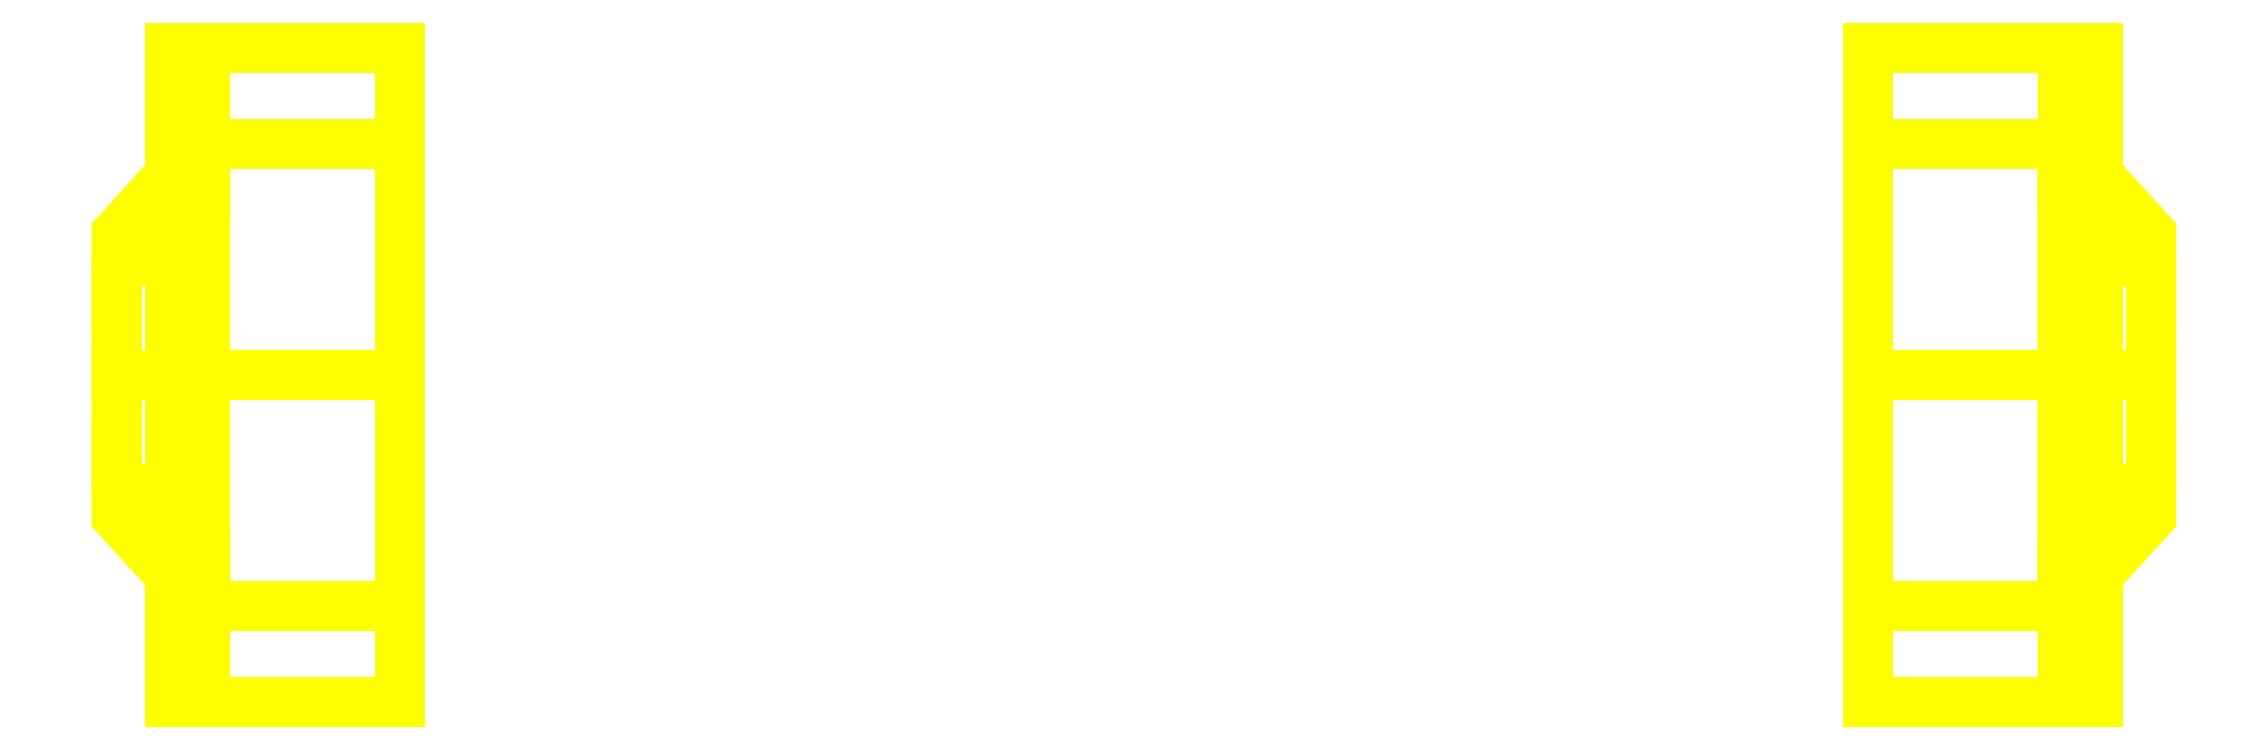
<metadata>
{"format":"dxf","ext":"dxf","renderer":"ezdxf+matplotlib","layout":"modelspace","background":"white","min_lineweight":24,"dpi":150}
</metadata>
<code>
0
SECTION
2
ENTITIES
0
3DFACE
8
WHEELS
10
-1.05
20
-0.27
30
0
11
-1.05
21
-0.1909
31
0.1909
12
-1.15
22
-0.1131
32
0.1131
13
-1.15
23
-0.16
33
0
0
3DFACE
8
WHEELS
10
-1.05
20
-0.1909
30
0.1909
11
-1.05
21
4e-16
31
0.27
12
-1.15
22
4e-16
32
0.16
13
-1.15
23
-0.1131
33
0.1131
0
3DFACE
8
WHEELS
10
-1.05
20
4e-16
30
0.27
11
-1.05
21
0.1909
31
0.1909
12
-1.15
22
0.1131
32
0.1131
13
-1.15
23
4e-16
33
0.16
0
3DFACE
8
WHEELS
10
-1.05
20
0.1909
30
0.1909
11
-1.05
21
0.27
31
0
12
-1.15
22
0.16
32
0
13
-1.15
23
0.1131
33
0.1131
0
3DFACE
8
WHEELS
10
-1.05
20
0.27
30
0
11
-1.05
21
0.1909
31
-0.1909
12
-1.15
22
0.1131
32
-0.1131
13
-1.15
23
0.16
33
0
0
3DFACE
8
WHEELS
10
-1.05
20
0.1909
30
-0.1909
11
-1.05
21
4e-16
31
-0.27
12
-1.15
22
4e-16
32
-0.16
13
-1.15
23
0.1131
33
-0.1131
0
3DFACE
8
WHEELS
10
-1.05
20
4e-16
30
-0.27
11
-1.05
21
-0.1909
31
-0.1909
12
-1.15
22
-0.1131
32
-0.1131
13
-1.15
23
4e-16
33
-0.16
0
3DFACE
8
WHEELS
10
-1.05
20
-0.1909
30
-0.1909
11
-1.05
21
-0.27
31
0
12
-1.15
22
-0.16
32
0
13
-1.15
23
-0.1131
33
-0.1131
0
3DFACE
8
WHEELS
10
-1.05
20
0.34
30
0
11
-1.05
21
0.2404
31
0.2404
12
-1.09
22
0.2404
32
0.2404
13
-1.09
23
0.34
33
0
0
3DFACE
8
WHEELS
10
-1.05
20
0.2404
30
0.2404
11
-1.05
21
4e-16
31
0.34
12
-1.09
22
4e-16
32
0.34
13
-1.09
23
0.2404
33
0.2404
0
3DFACE
8
WHEELS
10
-1.05
20
4e-16
30
0.34
11
-1.05
21
-0.2404
31
0.2404
12
-1.09
22
-0.2404
32
0.2404
13
-1.09
23
4e-16
33
0.34
0
3DFACE
8
WHEELS
10
-1.05
20
-0.2404
30
0.2404
11
-1.05
21
-0.34
31
0
12
-1.09
22
-0.34
32
0
13
-1.09
23
-0.2404
33
0.2404
0
3DFACE
8
WHEELS
10
-1.05
20
-0.34
30
0
11
-1.05
21
-0.2404
31
-0.2404
12
-1.09
22
-0.2404
32
-0.2404
13
-1.09
23
-0.34
33
0
0
3DFACE
8
WHEELS
10
-1.05
20
-0.2404
30
-0.2404
11
-1.05
21
4e-16
31
-0.34
12
-1.09
22
4e-16
32
-0.34
13
-1.09
23
-0.2404
33
-0.2404
0
3DFACE
8
WHEELS
10
-1.05
20
4e-16
30
-0.34
11
-1.05
21
0.2404
31
-0.2404
12
-1.09
22
0.2404
32
-0.2404
13
-1.09
23
4e-16
33
-0.34
0
3DFACE
8
WHEELS
10
-1.05
20
0.2404
30
-0.2404
11
-1.05
21
0.34
31
0
12
-1.09
22
0.34
32
0
13
-1.09
23
0.2404
33
-0.2404
0
3DFACE
8
WHEELS
10
-0.83
20
-0.37
30
0
11
-0.83
21
-0.2616
31
0.2616
12
-1.09
22
-0.2616
32
0.2616
13
-1.09
23
-0.37
33
0
0
3DFACE
8
WHEELS
10
-0.83
20
-0.2616
30
0.2616
11
-0.83
21
4e-16
31
0.37
12
-1.09
22
4e-16
32
0.37
13
-1.09
23
-0.2616
33
0.2616
0
3DFACE
8
WHEELS
10
-0.83
20
4e-16
30
0.37
11
-0.83
21
0.2616
31
0.2616
12
-1.09
22
0.2616
32
0.2616
13
-1.09
23
4e-16
33
0.37
0
3DFACE
8
WHEELS
10
-0.83
20
0.2616
30
0.2616
11
-0.83
21
0.37
31
0
12
-1.09
22
0.37
32
0
13
-1.09
23
0.2616
33
0.2616
0
3DFACE
8
WHEELS
10
-0.83
20
0.37
30
0
11
-0.83
21
0.2616
31
-0.2616
12
-1.09
22
0.2616
32
-0.2616
13
-1.09
23
0.37
33
0
0
3DFACE
8
WHEELS
10
-0.83
20
0.2616
30
-0.2616
11
-0.83
21
4e-16
31
-0.37
12
-1.09
22
4e-16
32
-0.37
13
-1.09
23
0.2616
33
-0.2616
0
3DFACE
8
WHEELS
10
-0.83
20
4e-16
30
-0.37
11
-0.83
21
-0.2616
31
-0.2616
12
-1.09
22
-0.2616
32
-0.2616
13
-1.09
23
4e-16
33
-0.37
0
3DFACE
8
WHEELS
10
-0.83
20
-0.2616
30
-0.2616
11
-0.83
21
-0.37
31
0
12
-1.09
22
-0.37
32
0
13
-1.09
23
-0.2616
33
-0.2616
0
3DFACE
8
WHEELS
10
-1.09
20
0.2616
30
-0.2616
11
-1.09
21
4e-16
31
-0.37
12
-1.09
22
4e-16
32
-0.34
13
-1.09
23
0.2404
33
-0.2404
0
3DFACE
8
WHEELS
10
-1.05
20
0.2404
30
-0.2404
11
-1.05
21
4e-16
31
-0.34
12
-1.05
22
4e-16
32
-0.27
13
-1.05
23
0.1909
33
-0.1909
0
3DFACE
8
WHEELS
10
-1.15
20
0.1131
30
-0.1131
11
-1.15
21
4e-16
31
-0.16
12
-1.15
22
-0.1131
32
-0.1131
13
-1.15
23
0.16
33
0
0
3DFACE
8
WHEELS
10
-1.15
20
0.16
30
0
11
-1.15
21
-0.1131
31
-0.1131
12
-1.15
22
-0.16
32
0
13
-1.15
23
0.1131
33
0.1131
0
3DFACE
8
WHEELS
10
-1.15
20
0.1131
30
0.1131
11
-1.15
21
-0.16
31
0
12
-1.15
22
-0.1131
32
0.1131
13
-1.15
23
4e-16
33
0.16
0
3DFACE
8
WHEELS
10
-1.09
20
4e-16
30
-0.37
11
-1.09
21
-0.2616
31
-0.2616
12
-1.09
22
-0.2404
32
-0.2404
13
-1.09
23
4e-16
33
-0.34
0
3DFACE
8
WHEELS
10
-1.05
20
9e-16
30
-0.34
11
-1.05
21
-0.2404
31
-0.2404
12
-1.05
22
-0.1909
32
-0.1909
13
-1.05
23
4e-16
33
-0.27
0
3DFACE
8
WHEELS
10
-1.09
20
-0.2616
30
-0.2616
11
-1.09
21
-0.37
31
-1e-15
12
-1.09
22
-0.34
32
-1e-15
13
-1.09
23
-0.2404
33
-0.2404
0
3DFACE
8
WHEELS
10
-1.05
20
-0.2404
30
-0.2404
11
-1.05
21
-0.34
31
-1e-15
12
-1.05
22
-0.27
32
-1e-15
13
-1.05
23
-0.1909
33
-0.1909
0
3DFACE
8
WHEELS
10
-1.09
20
-0.37
30
-1e-15
11
-1.09
21
-0.2616
31
0.2616
12
-1.09
22
-0.2404
32
0.2404
13
-1.09
23
-0.34
33
-1e-15
0
3DFACE
8
WHEELS
10
-1.05
20
-0.34
30
-1e-15
11
-1.05
21
-0.2404
31
0.2404
12
-1.05
22
-0.1909
32
0.1909
13
-1.05
23
-0.27
33
-6e-16
0
3DFACE
8
WHEELS
10
-1.09
20
-0.2616
30
0.2616
11
-1.09
21
0
31
0.37
12
-1.09
22
0
32
0.34
13
-1.09
23
-0.2404
33
0.2404
0
3DFACE
8
WHEELS
10
-1.05
20
-0.2404
30
0.2404
11
-1.05
21
0
31
0.34
12
-1.05
22
0
32
0.27
13
-1.05
23
-0.1909
33
0.1909
0
3DFACE
8
WHEELS
10
-1.09
20
-1.3e-15
30
0.37
11
-1.09
21
0.2616
31
0.2616
12
-1.09
22
0.2404
32
0.2404
13
-1.09
23
-1.3e-15
33
0.34
0
3DFACE
8
WHEELS
10
-1.05
20
-1.3e-15
30
0.34
11
-1.05
21
0.2404
31
0.2404
12
-1.05
22
0.1909
32
0.1909
13
-1.05
23
-9e-16
33
0.27
0
3DFACE
8
WHEELS
10
-1.09
20
0.2616
30
0.2616
11
-1.09
21
0.37
31
8e-16
12
-1.09
22
0.34
32
8e-16
13
-1.09
23
0.2404
33
0.2404
0
3DFACE
8
WHEELS
10
-1.05
20
0.2404
30
0.2404
11
-1.05
21
0.34
31
8e-16
12
-1.05
22
0.27
32
8e-16
13
-1.05
23
0.1909
33
0.1909
0
3DFACE
8
WHEELS
10
-1.09
20
0.37
30
8e-16
11
-1.09
21
0.2616
31
-0.2616
12
-1.09
22
0.2404
32
-0.2404
13
-1.09
23
0.34
33
8e-16
0
3DFACE
8
WHEELS
10
-1.05
20
0.34
30
8e-16
11
-1.05
21
0.2404
31
-0.2404
12
-1.05
22
0.1909
32
-0.1909
13
-1.05
23
0.27
33
8e-16
0
3DFACE
8
WHEELS
10
-0.83
20
0.37
30
0
11
-0.83
21
-0.2616
31
-0.2616
12
-0.83
22
4e-16
32
-0.37
13
-0.83
23
0.2616
33
-0.2616
0
3DFACE
8
WHEELS
10
-0.83
20
0.2616
30
0.2616
11
-0.83
21
-0.37
31
0
12
-0.83
22
-0.2616
32
-0.2616
13
-0.83
23
0.37
33
0
0
3DFACE
8
WHEELS
10
-0.83
20
4e-16
30
0.37
11
-0.83
21
-0.2616
31
0.2616
12
-0.83
22
-0.37
32
-2e-16
13
-0.83
23
0.2616
33
0.2616
0
3DFACE
8
WHEELS
10
0.83
20
-0.2616
30
0.2616
11
0.83
21
0.37
31
0
12
0.83
22
0.2616
32
-0.2616
13
0.83
23
-0.37
33
0
0
3DFACE
8
WHEELS
10
0.83
20
-0.37
30
0
11
0.83
21
0.2616
31
-0.2616
12
0.83
22
-4e-16
32
-0.37
13
0.83
23
-0.2616
33
-0.2616
0
3DFACE
8
WHEELS
10
1.05
20
-0.27
30
0
11
1.05
21
-0.1909
31
-0.1909
12
1.15
22
-0.1131
32
-0.1131
13
1.15
23
-0.16
33
0
0
3DFACE
8
WHEELS
10
1.05
20
-0.1909
30
-0.1909
11
1.05
21
-4e-16
31
-0.27
12
1.15
22
-4e-16
32
-0.16
13
1.15
23
-0.1131
33
-0.1131
0
3DFACE
8
WHEELS
10
1.05
20
-4e-16
30
-0.27
11
1.05
21
0.1909
31
-0.1909
12
1.15
22
0.1131
32
-0.1131
13
1.15
23
-4e-16
33
-0.16
0
3DFACE
8
WHEELS
10
1.05
20
0.1909
30
-0.1909
11
1.05
21
0.27
31
0
12
1.15
22
0.16
32
0
13
1.15
23
0.1131
33
-0.1131
0
3DFACE
8
WHEELS
10
0.83
20
-0.37
30
0
11
0.83
21
-0.2616
31
-0.2616
12
1.09
22
-0.2616
32
-0.2616
13
1.09
23
-0.37
33
0
0
3DFACE
8
WHEELS
10
0.83
20
0.2616
30
-0.2616
11
0.83
21
0.37
31
0
12
1.09
22
0.37
32
0
13
1.09
23
0.2616
33
-0.2616
0
3DFACE
8
WHEELS
10
1.05
20
-0.2404
30
-0.2404
11
1.05
21
-0.34
31
0
12
1.09
22
-0.34
32
0
13
1.09
23
-0.2404
33
-0.2404
0
3DFACE
8
WHEELS
10
1.05
20
0.34
30
0
11
1.05
21
0.2404
31
-0.2404
12
1.09
22
0.2404
32
-0.2404
13
1.09
23
0.34
33
0
0
3DFACE
8
WHEELS
10
1.15
20
-0.1131
30
-0.1131
11
1.15
21
-4e-16
31
-0.16
12
1.15
22
0.1131
32
-0.1131
13
1.15
23
-0.16
33
0
0
3DFACE
8
WHEELS
10
1.09
20
0.2616
30
-0.2616
11
1.09
21
0.37
31
-1e-15
12
1.09
22
0.34
32
-1e-15
13
1.09
23
0.2404
33
-0.2404
0
3DFACE
8
WHEELS
10
1.05
20
0.2404
30
-0.2404
11
1.05
21
0.34
31
-1e-15
12
1.05
22
0.27
32
-1e-15
13
1.05
23
0.1909
33
-0.1909
0
3DFACE
8
WHEELS
10
1.09
20
-0.37
30
8e-16
11
1.09
21
-0.2616
31
-0.2616
12
1.09
22
-0.2404
32
-0.2404
13
1.09
23
-0.34
33
8e-16
0
3DFACE
8
WHEELS
10
1.05
20
-0.34
30
8e-16
11
1.05
21
-0.2404
31
-0.2404
12
1.05
22
-0.1909
32
-0.1909
13
1.05
23
-0.27
33
8e-16
0
3DFACE
8
WHEELS
10
0.83
20
-0.2616
30
-0.2616
11
0.83
21
-4e-16
31
-0.37
12
1.09
22
-4e-16
32
-0.37
13
1.09
23
-0.2616
33
-0.2616
0
3DFACE
8
WHEELS
10
0.83
20
-4e-16
30
-0.37
11
0.83
21
0.2616
31
-0.2616
12
1.09
22
0.2616
32
-0.2616
13
1.09
23
-4e-16
33
-0.37
0
3DFACE
8
WHEELS
10
1.05
20
-4e-16
30
-0.34
11
1.05
21
-0.2404
31
-0.2404
12
1.09
22
-0.2404
32
-0.2404
13
1.09
23
-4e-16
33
-0.34
0
3DFACE
8
WHEELS
10
1.05
20
0.2404
30
-0.2404
11
1.05
21
-4e-16
31
-0.34
12
1.09
22
-4e-16
32
-0.34
13
1.09
23
0.2404
33
-0.2404
0
3DFACE
8
WHEELS
10
1.09
20
-0.2616
30
-0.2616
11
1.09
21
-4e-16
31
-0.37
12
1.09
22
-4e-16
32
-0.34
13
1.09
23
-0.2404
33
-0.2404
0
3DFACE
8
WHEELS
10
1.05
20
-0.2404
30
-0.2404
11
1.05
21
-4e-16
31
-0.34
12
1.05
22
-4e-16
32
-0.27
13
1.05
23
-0.1909
33
-0.1909
0
3DFACE
8
WHEELS
10
1.09
20
-4e-16
30
-0.37
11
1.09
21
0.2616
31
-0.2616
12
1.09
22
0.2404
32
-0.2404
13
1.09
23
-4e-16
33
-0.34
0
3DFACE
8
WHEELS
10
1.05
20
-9e-16
30
-0.34
11
1.05
21
0.2404
31
-0.2404
12
1.05
22
0.1909
32
-0.1909
13
1.05
23
-4e-16
33
-0.27
0
3DFACE
8
WHEELS
10
0.83
20
-4e-16
30
0.37
11
0.83
21
0.2616
31
0.2616
12
0.83
22
0.37
32
-2e-16
13
0.83
23
-0.2616
33
0.2616
0
3DFACE
8
WHEELS
10
1.05
20
0.27
30
0
11
1.05
21
0.1909
31
0.1909
12
1.15
22
0.1131
32
0.1131
13
1.15
23
0.16
33
0
0
3DFACE
8
WHEELS
10
1.05
20
0.1909
30
0.1909
11
1.05
21
-4e-16
31
0.27
12
1.15
22
-4e-16
32
0.16
13
1.15
23
0.1131
33
0.1131
0
3DFACE
8
WHEELS
10
1.05
20
-4e-16
30
0.27
11
1.05
21
-0.1909
31
0.1909
12
1.15
22
-0.1131
32
0.1131
13
1.15
23
-4e-16
33
0.16
0
3DFACE
8
WHEELS
10
1.05
20
-0.1909
30
0.1909
11
1.05
21
-0.27
31
0
12
1.15
22
-0.16
32
0
13
1.15
23
-0.1131
33
0.1131
0
3DFACE
8
WHEELS
10
0.83
20
0.37
30
0
11
0.83
21
0.2616
31
0.2616
12
1.09
22
0.2616
32
0.2616
13
1.09
23
0.37
33
0
0
3DFACE
8
WHEELS
10
0.83
20
-0.2616
30
0.2616
11
0.83
21
-0.37
31
0
12
1.09
22
-0.37
32
0
13
1.09
23
-0.2616
33
0.2616
0
3DFACE
8
WHEELS
10
1.05
20
-0.34
30
0
11
1.05
21
-0.2404
31
0.2404
12
1.09
22
-0.2404
32
0.2404
13
1.09
23
-0.34
33
0
0
3DFACE
8
WHEELS
10
1.05
20
0.2404
30
0.2404
11
1.05
21
0.34
31
0
12
1.09
22
0.34
32
0
13
1.09
23
0.2404
33
0.2404
0
3DFACE
8
WHEELS
10
1.15
20
-0.1131
30
0.1131
11
1.15
21
0.16
31
0
12
1.15
22
0.1131
32
0.1131
13
1.15
23
-4e-16
33
0.16
0
3DFACE
8
WHEELS
10
1.09
20
0.37
30
-1e-15
11
1.09
21
0.2616
31
0.2616
12
1.09
22
0.2404
32
0.2404
13
1.09
23
0.34
33
-1e-15
0
3DFACE
8
WHEELS
10
1.05
20
0.34
30
-1e-15
11
1.05
21
0.2404
31
0.2404
12
1.05
22
0.1909
32
0.1909
13
1.05
23
0.27
33
-6e-16
0
3DFACE
8
WHEELS
10
1.09
20
-0.2616
30
0.2616
11
1.09
21
-0.37
31
8e-16
12
1.09
22
-0.34
32
8e-16
13
1.09
23
-0.2404
33
0.2404
0
3DFACE
8
WHEELS
10
1.05
20
-0.2404
30
0.2404
11
1.05
21
-0.34
31
8e-16
12
1.05
22
-0.27
32
8e-16
13
1.05
23
-0.1909
33
0.1909
0
3DFACE
8
WHEELS
10
1.15
20
-0.16
30
0
11
1.15
21
0.1131
31
-0.1131
12
1.15
22
0.16
32
0
13
1.15
23
-0.1131
33
0.1131
0
3DFACE
8
WHEELS
10
0.83
20
0.2616
30
0.2616
11
0.83
21
-4e-16
31
0.37
12
1.09
22
-4e-16
32
0.37
13
1.09
23
0.2616
33
0.2616
0
3DFACE
8
WHEELS
10
0.83
20
-4e-16
30
0.37
11
0.83
21
-0.2616
31
0.2616
12
1.09
22
-0.2616
32
0.2616
13
1.09
23
-4e-16
33
0.37
0
3DFACE
8
WHEELS
10
1.05
20
-0.2404
30
0.2404
11
1.05
21
-4e-16
31
0.34
12
1.09
22
-4e-16
32
0.34
13
1.09
23
-0.2404
33
0.2404
0
3DFACE
8
WHEELS
10
1.05
20
-4e-16
30
0.34
11
1.05
21
0.2404
31
0.2404
12
1.09
22
0.2404
32
0.2404
13
1.09
23
-4e-16
33
0.34
0
3DFACE
8
WHEELS
10
1.09
20
0.2616
30
0.2616
11
1.09
21
0
31
0.37
12
1.09
22
0
32
0.34
13
1.09
23
0.2404
33
0.2404
0
3DFACE
8
WHEELS
10
1.05
20
0.2404
30
0.2404
11
1.05
21
0
31
0.34
12
1.05
22
0
32
0.27
13
1.05
23
0.1909
33
0.1909
0
3DFACE
8
WHEELS
10
1.09
20
1.3e-15
30
0.37
11
1.09
21
-0.2616
31
0.2616
12
1.09
22
-0.2404
32
0.2404
13
1.09
23
1.3e-15
33
0.34
0
3DFACE
8
WHEELS
10
1.05
20
1.3e-15
30
0.34
11
1.05
21
-0.2404
31
0.2404
12
1.05
22
-0.1909
32
0.1909
13
1.05
23
9e-16
33
0.27
0
VIEWPORT
8
0
10
144.7
20
101.2
30
0
40
391.1
41
222.2
68
     2
69
     1
0
VIEWPORT
8
0
10
139.2
20
100.8
30
0
40
222.8
41
161.3
68
     1
69
     2
0
ENDSEC
0
EOF

</code>
